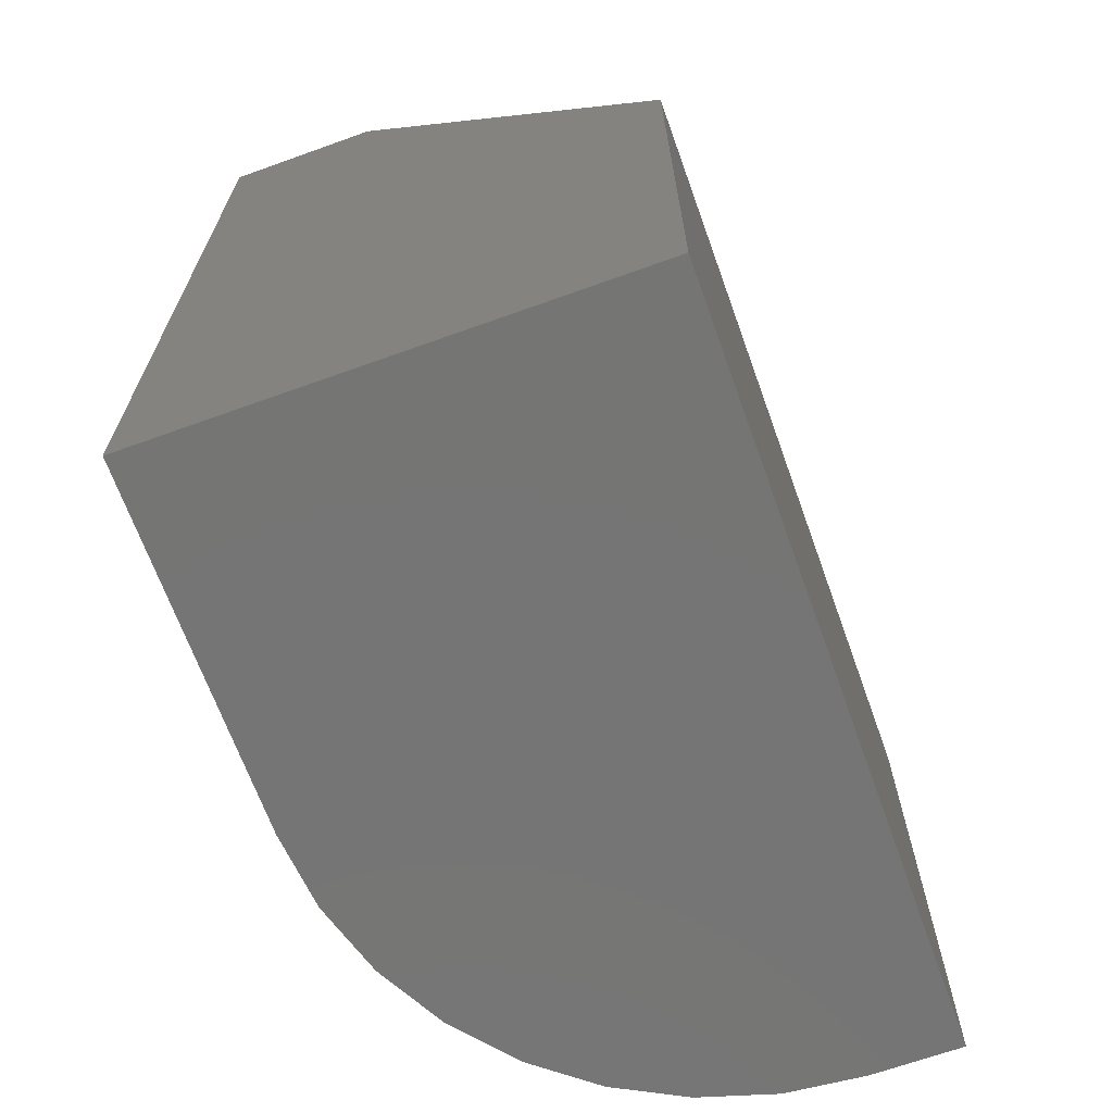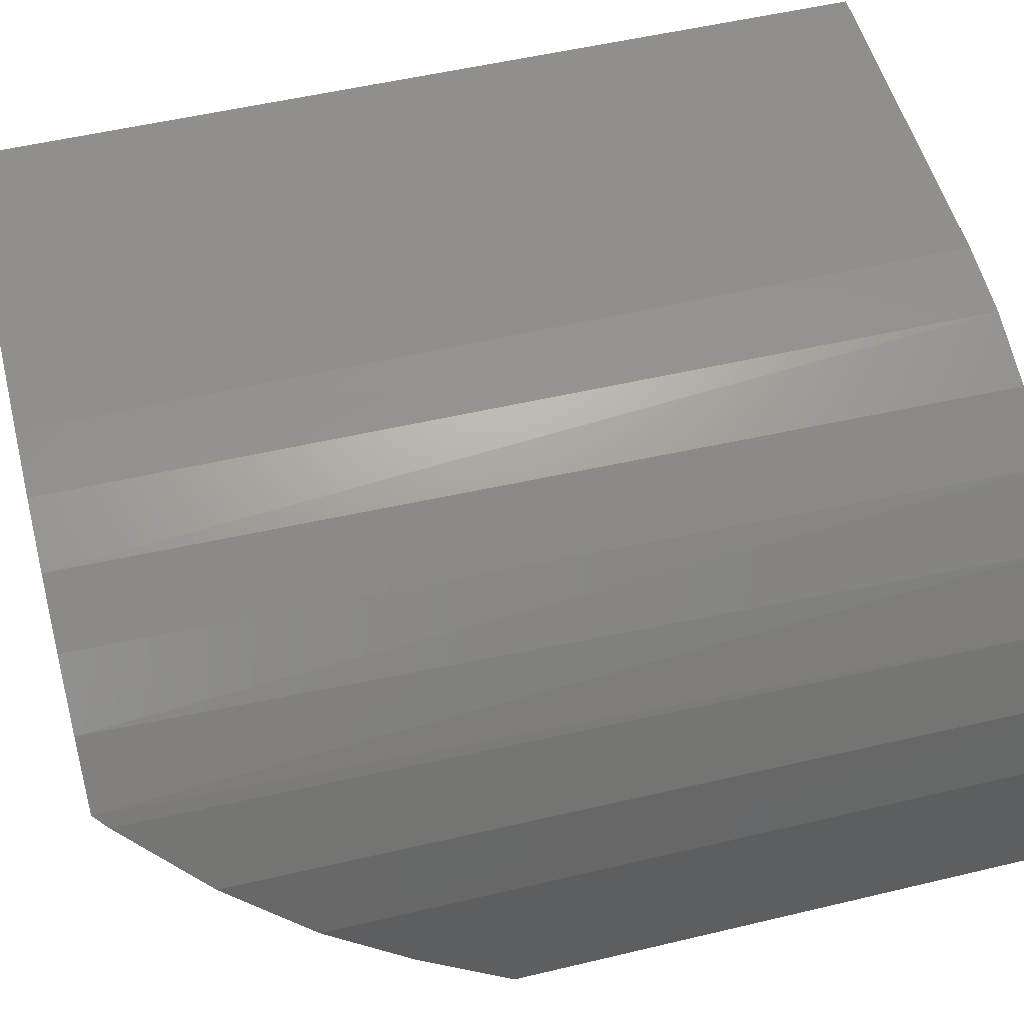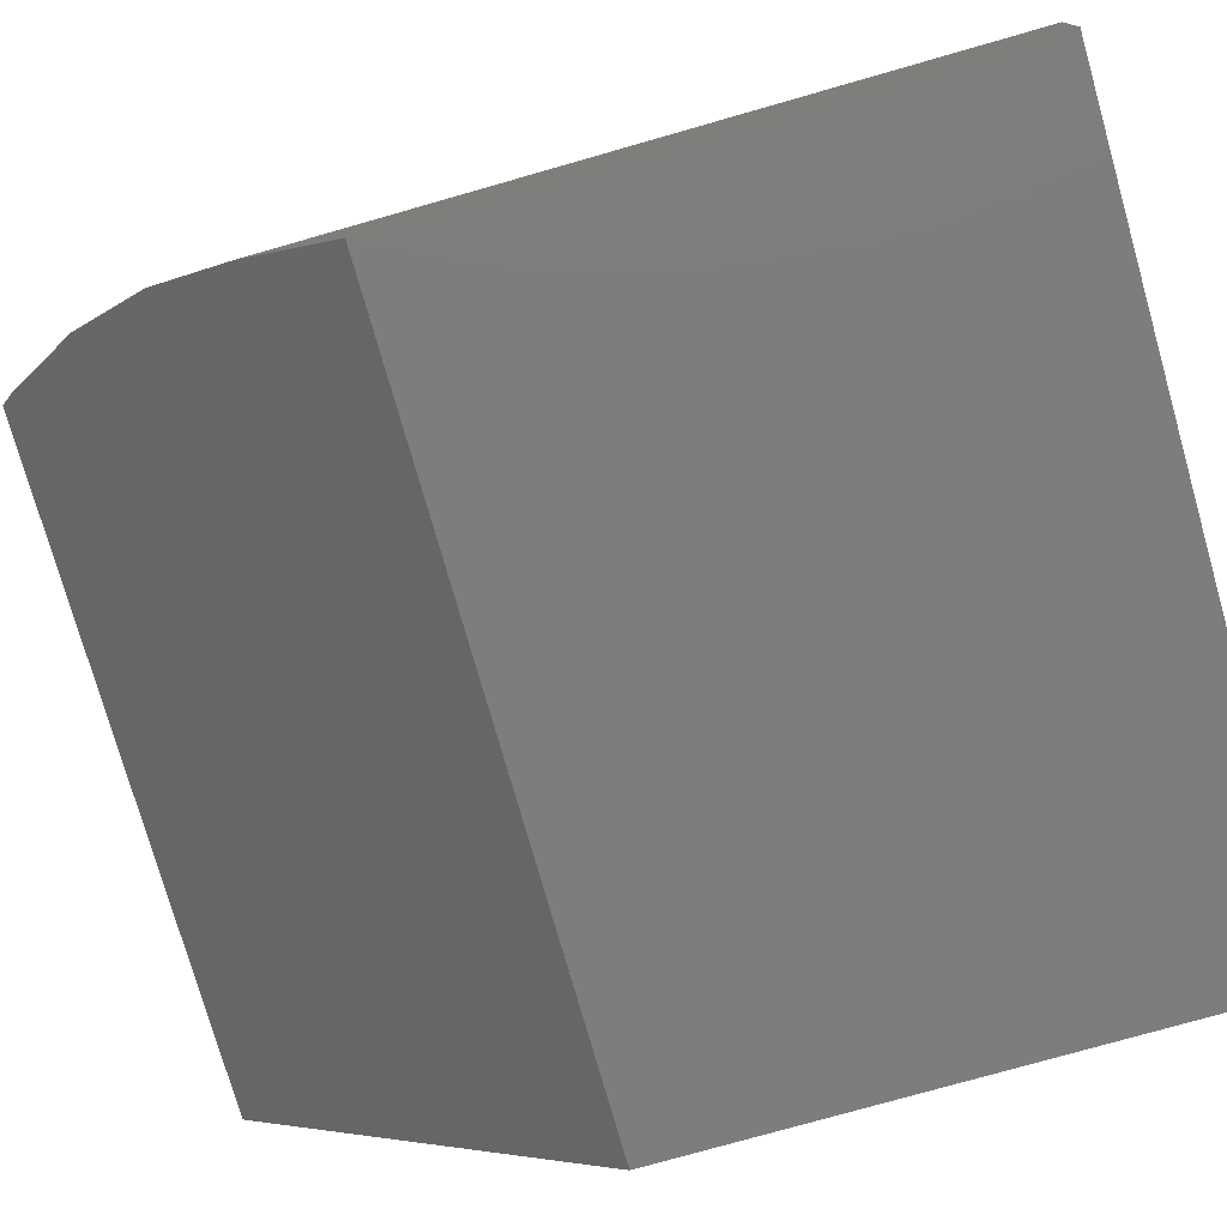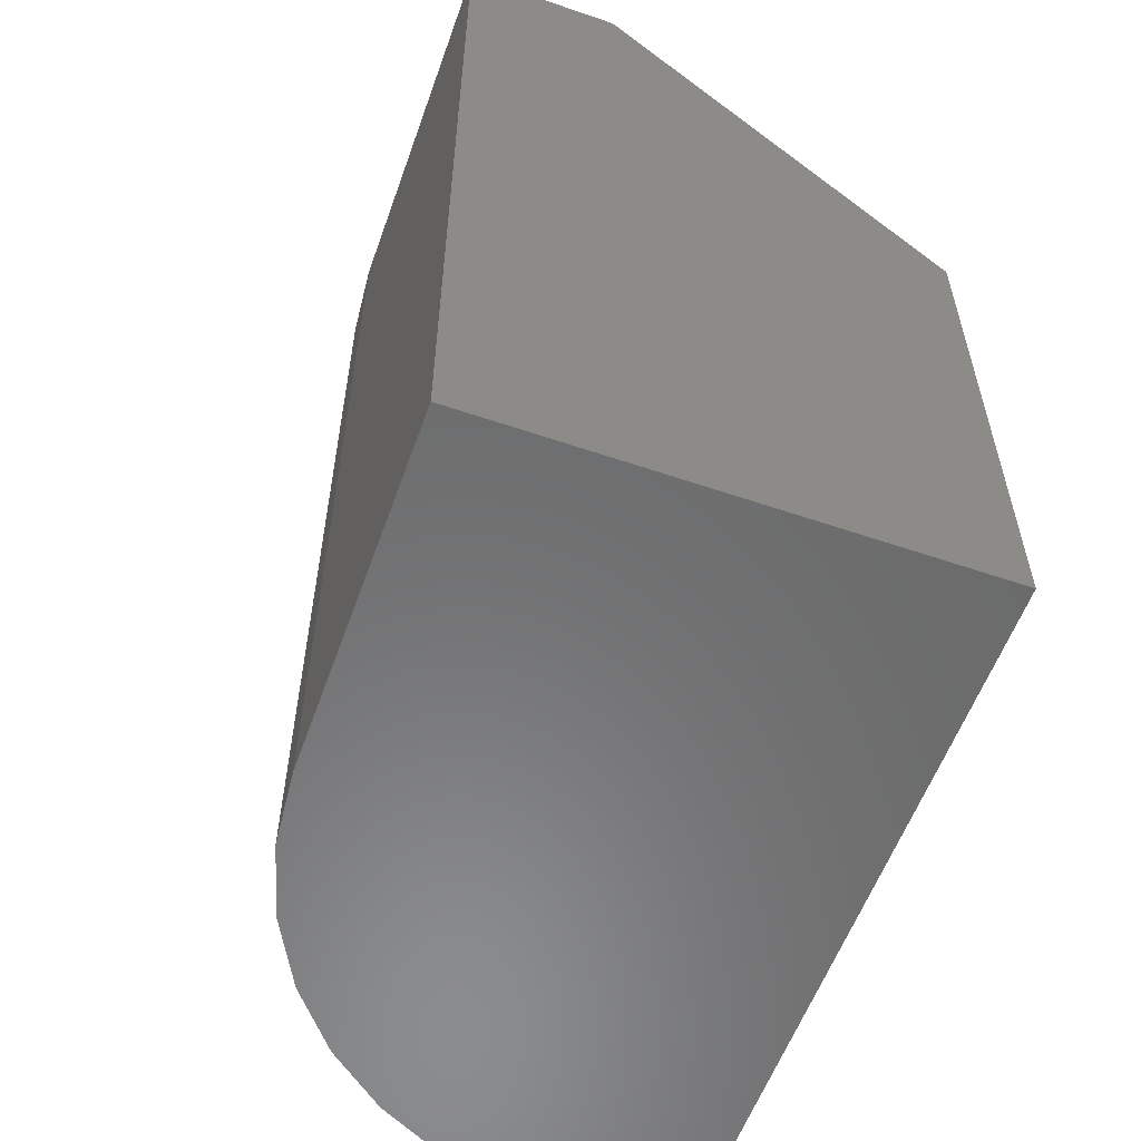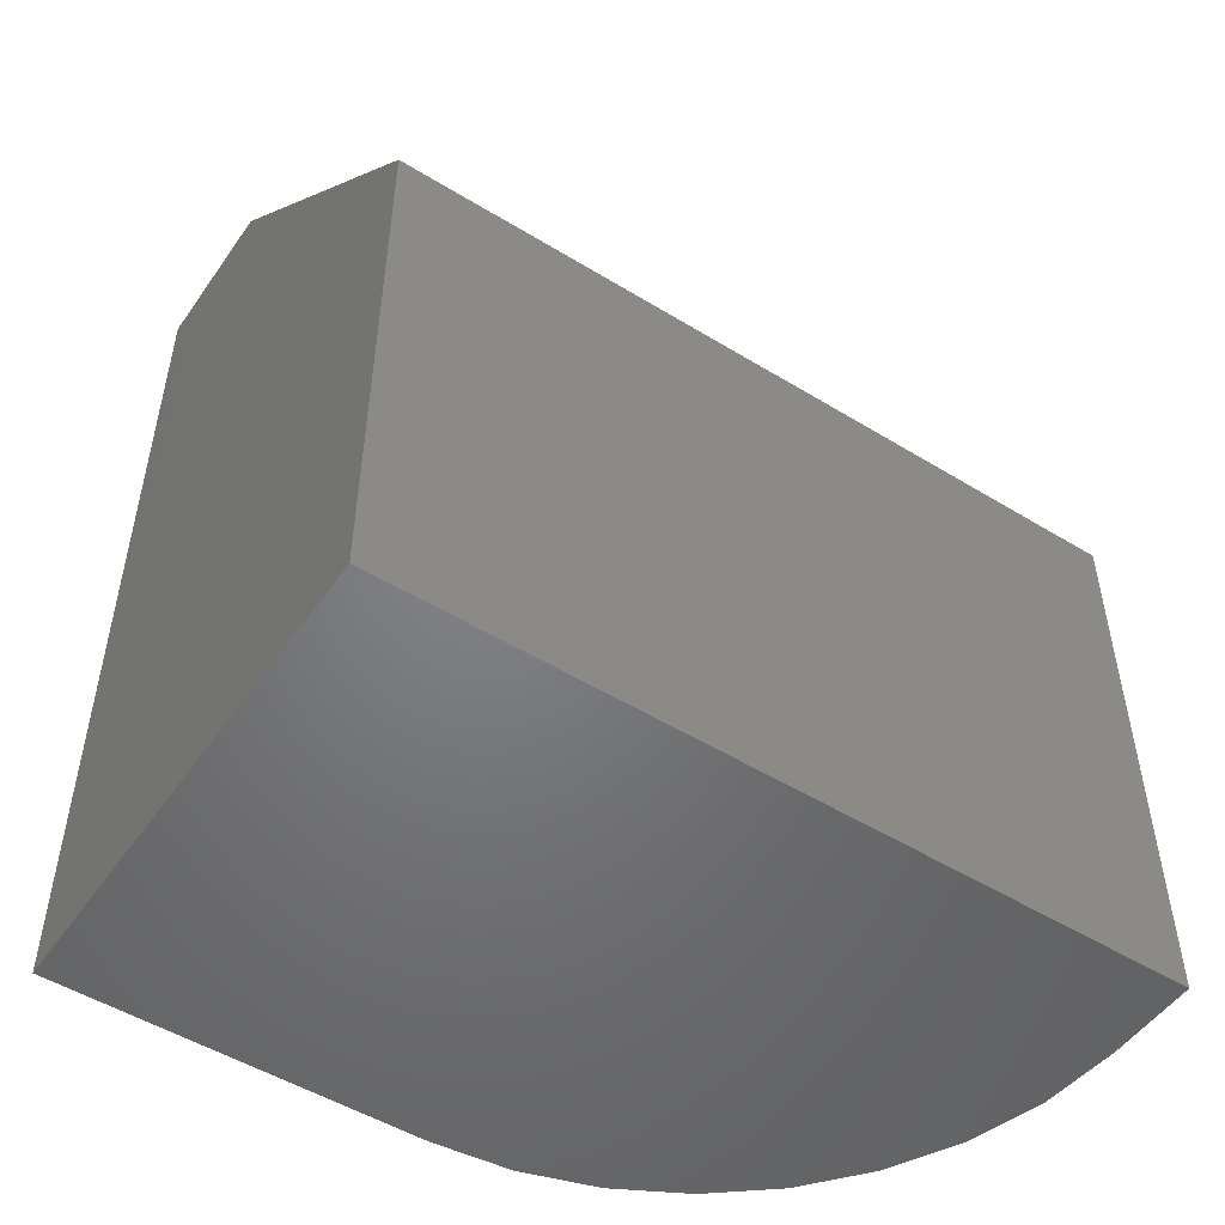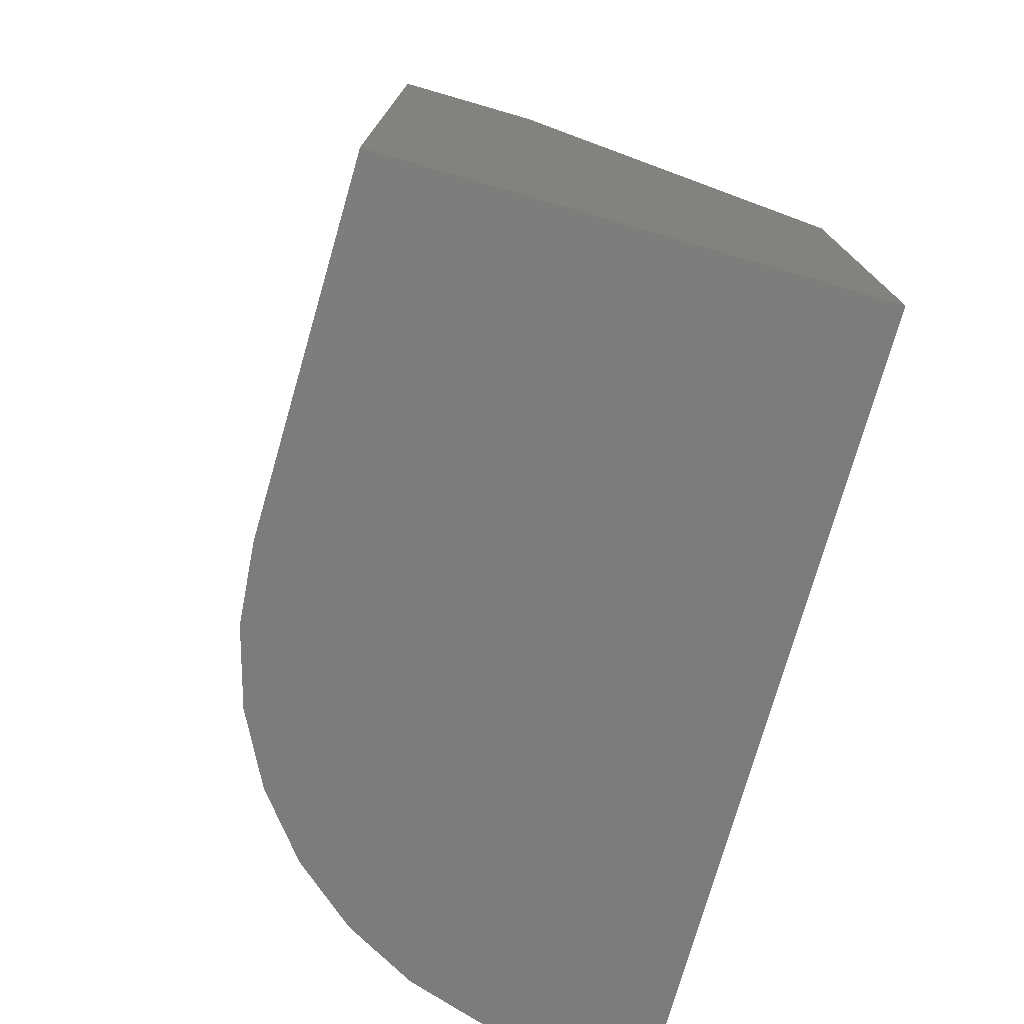
<metadata>
{"format":"stl","ext":"stl","renderer":"f3d","projection":"perspective","resolution":1024,"background":"white","views":[{"elev":-67.5,"azim":-70.2,"up":"+Z"},{"elev":52.7,"azim":75.6,"up":"+Y"},{"elev":-76.6,"azim":105.9,"up":"+Y"},{"elev":-57.3,"azim":-109.6,"up":"+Z"},{"elev":-50.9,"azim":-33.8,"up":"+Z"},{"elev":-76.0,"azim":-106.1,"up":"+Z"}]}
</metadata>
<code>
# stl→obj: 26 verts, 48 faces
v 0.2521 -0.03125 0.75
v -0.3047 -0.03125 0.75
v -0.3047 -0.3047 0.4531
v 0.3203 -0.3047 0.4531
v 0.3203 -0.2315 0.5326
v 0.3138 -0.1663 0.6034
v 0.2938 -0.1023 0.6728
v 0.2595 -0.04127 0.7391
v 0.2114 0.01268 0.75
v 0.1633 0.04847 0.75
v 0.1095 0.07492 0.75
v 0.05186 0.09116 0.75
v -0.007812 0.09663 0.75
v -0.3047 0.09663 0.75
v 0.3203 -0.3047 0
v 0.3203 -0.2315 0
v -0.3047 0.09663 0
v -0.007812 0.09663 0
v 0.0562 0.09032 0
v 0.1178 0.07165 0
v 0.1745 0.04133 0
v 0.2242 0.0005227 0
v 0.265 -0.0492 0
v 0.2953 -0.1059 0
v 0.314 -0.1675 0
v -0.3047 -0.3047 0
f 1 2 3
f 1 3 4
f 1 4 5
f 1 5 6
f 1 6 7
f 1 7 8
f 2 1 9
f 2 9 10
f 2 10 11
f 2 11 12
f 2 12 13
f 2 13 14
f 15 16 4
f 4 16 5
f 17 18 19
f 17 19 20
f 17 20 21
f 17 21 22
f 17 22 23
f 17 23 24
f 17 24 25
f 17 25 16
f 17 16 15
f 17 15 26
f 18 17 13
f 13 17 14
f 5 25 6
f 5 16 25
f 19 11 20
f 20 11 10
f 20 10 21
f 21 10 9
f 21 9 22
f 23 8 7
f 23 7 24
f 24 7 6
f 24 6 25
f 1 8 23
f 1 23 22
f 1 22 9
f 18 13 19
f 19 13 12
f 19 12 11
f 17 26 14
f 14 26 3
f 14 3 2
f 26 15 3
f 3 15 4

</code>
